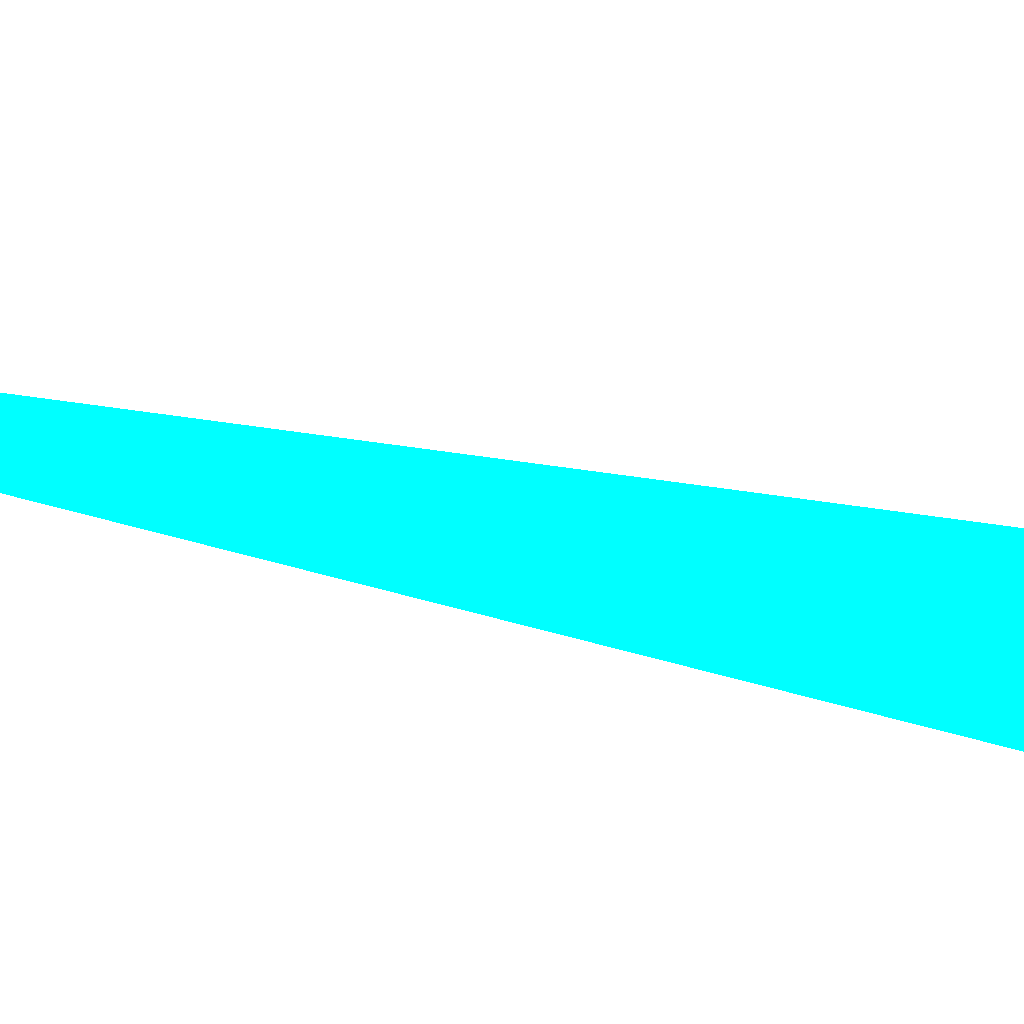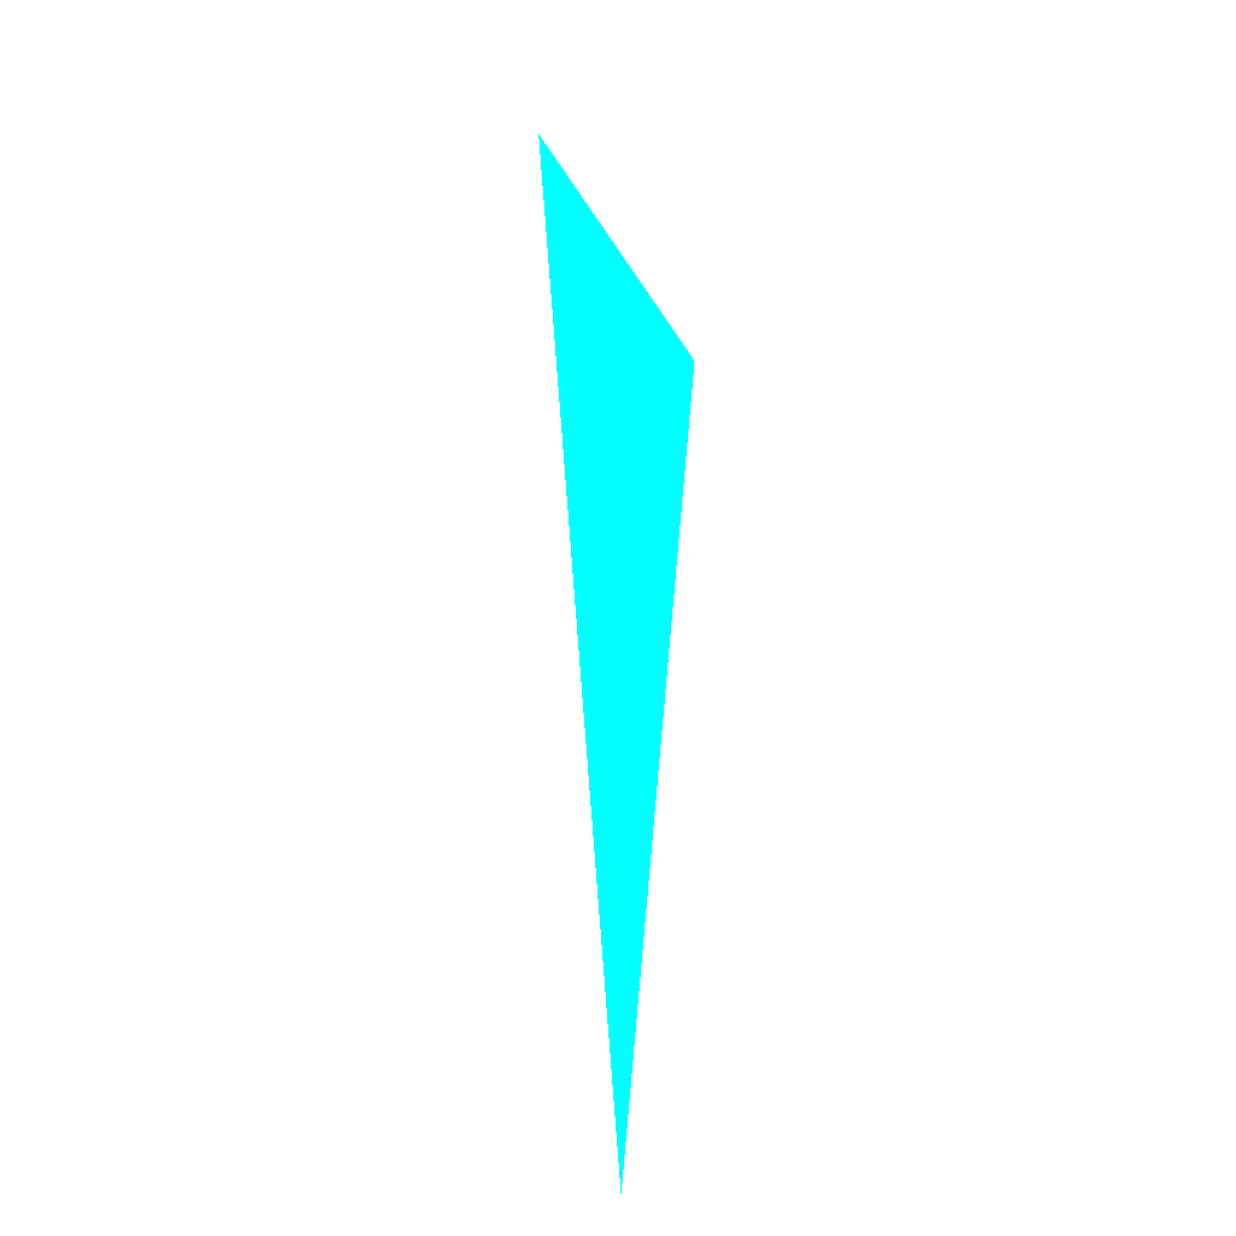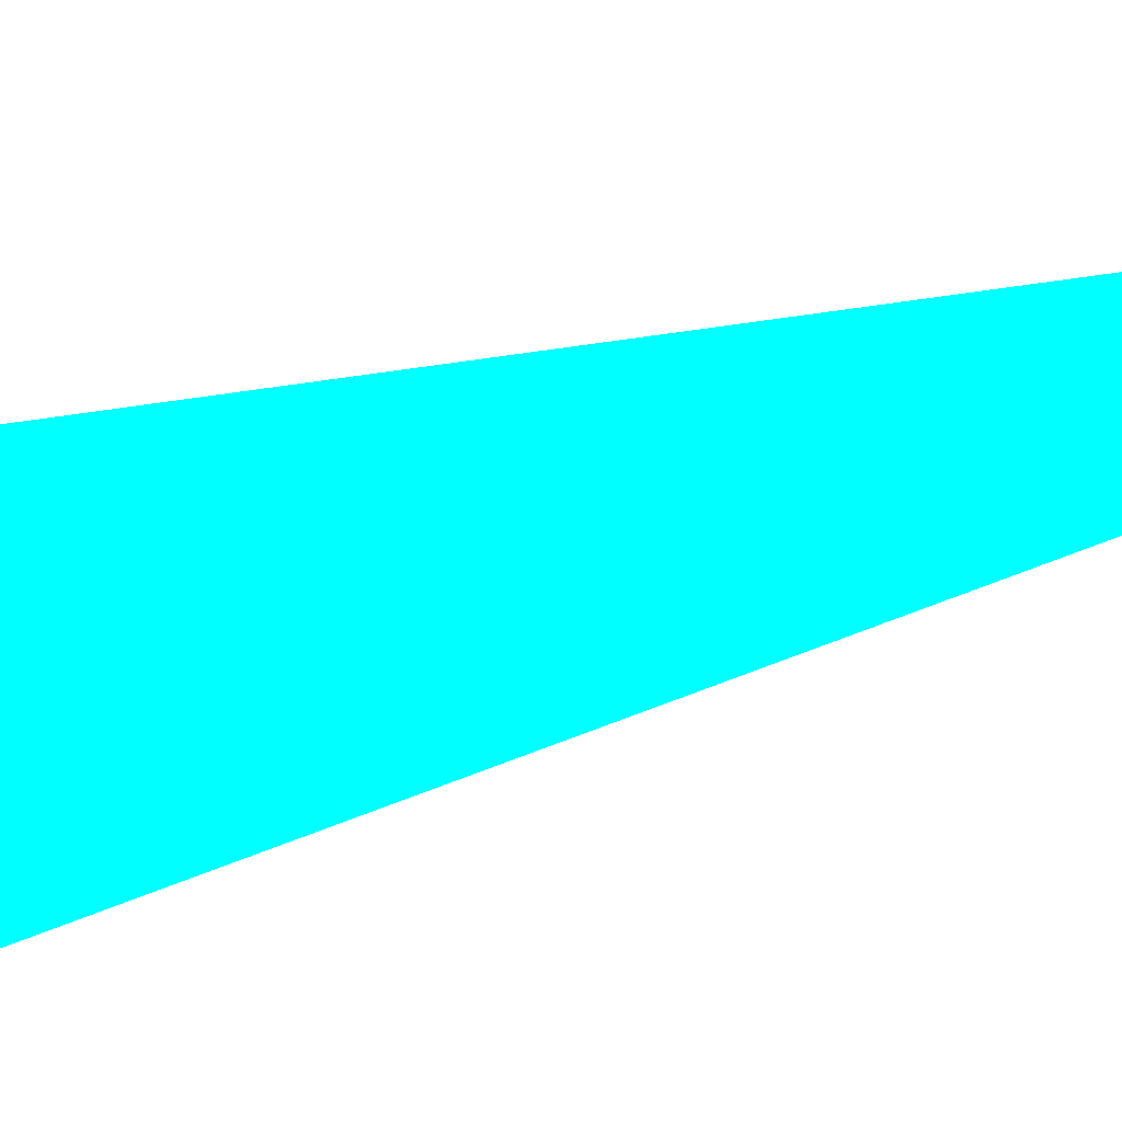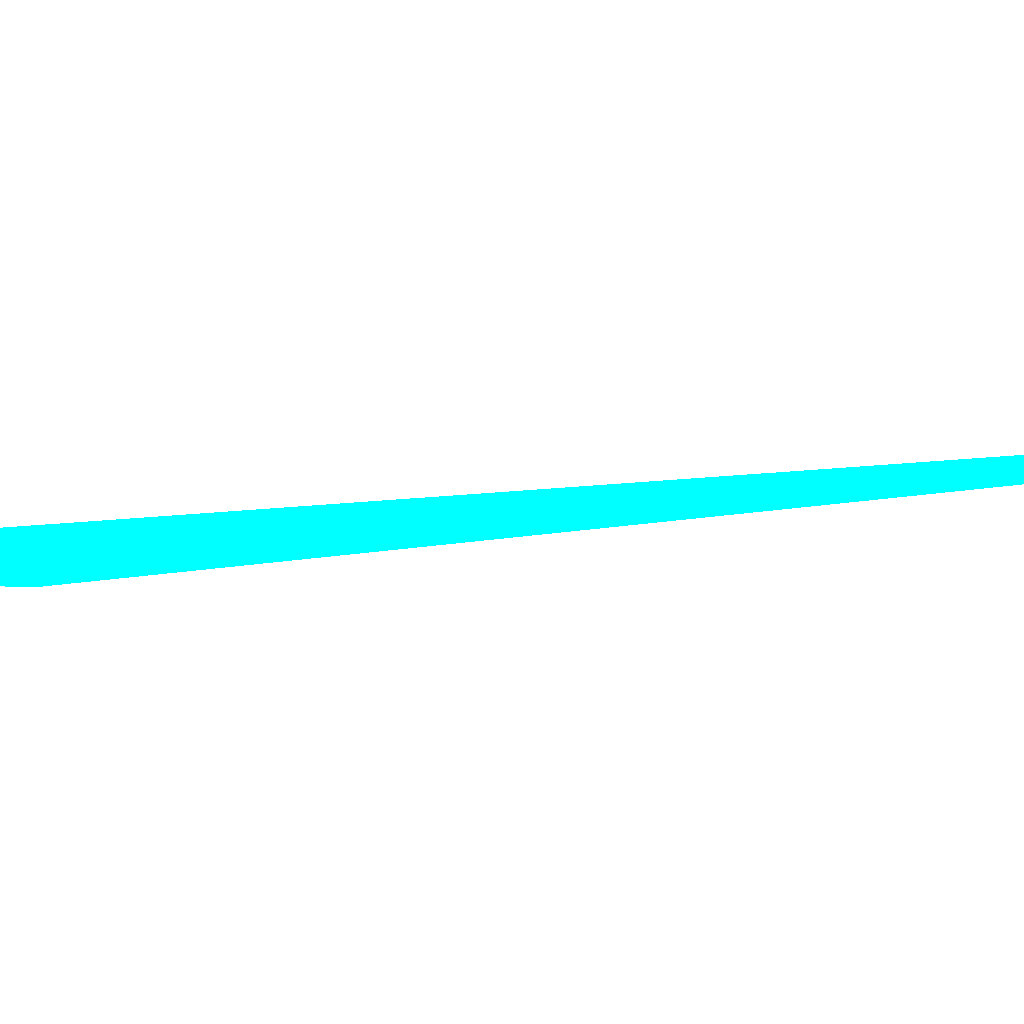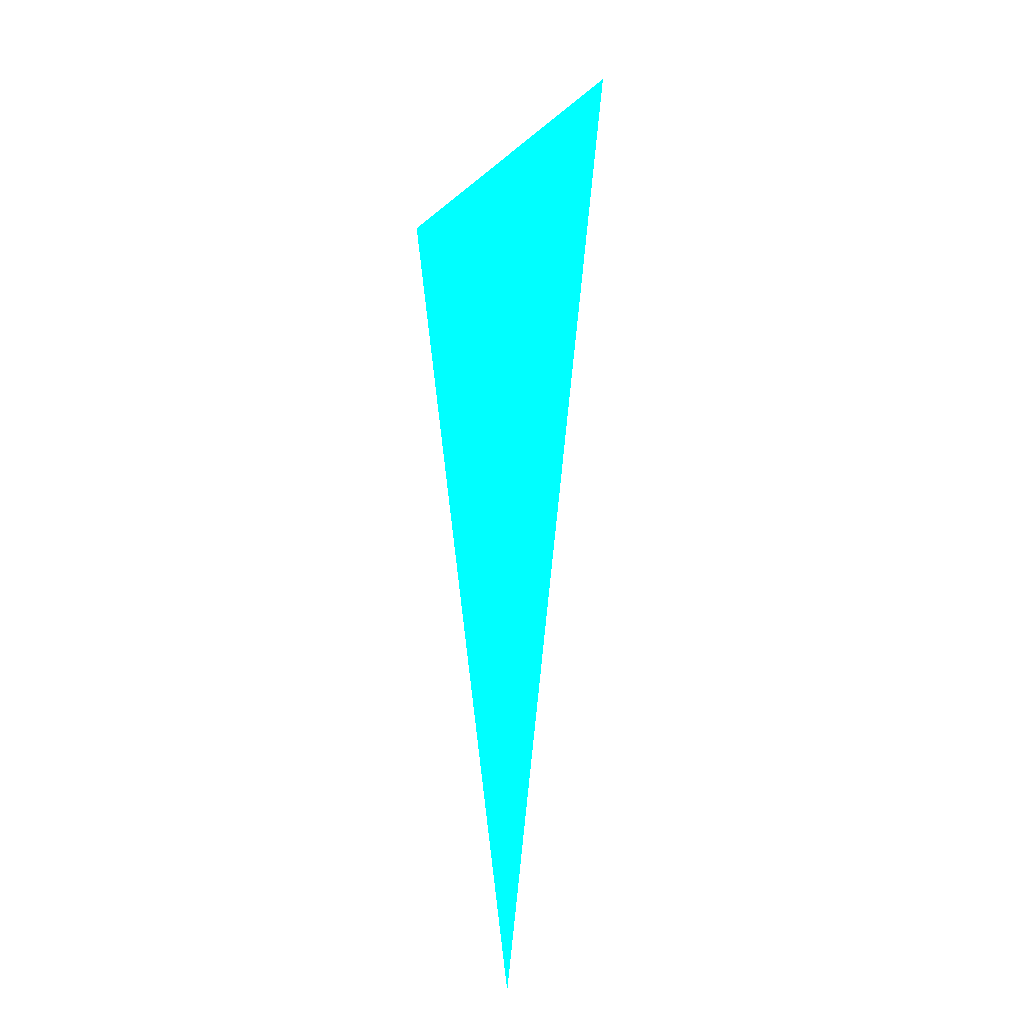
<metadata>
{"format":"obj","ext":"obj","renderer":"f3d","projection":"perspective","resolution":1024,"background":"white","views":[{"elev":20.7,"azim":117.3,"up":"+Z"},{"elev":-29.0,"azim":-43.2,"up":"+Y"},{"elev":61.8,"azim":-106.1,"up":"+Z"},{"elev":-4.9,"azim":-44.7,"up":"+Z"},{"elev":-10.8,"azim":175.7,"up":"+Y"}]}
</metadata>
<code>
o geometry_0
v 6.125e+05 5.855e+06 648 0 1 1
v 6.125e+05 5.855e+06 648 0 1 1
v 6.125e+05 5.855e+06 648 0 1 1
f 2 1 3
f 2 3 1

</code>
